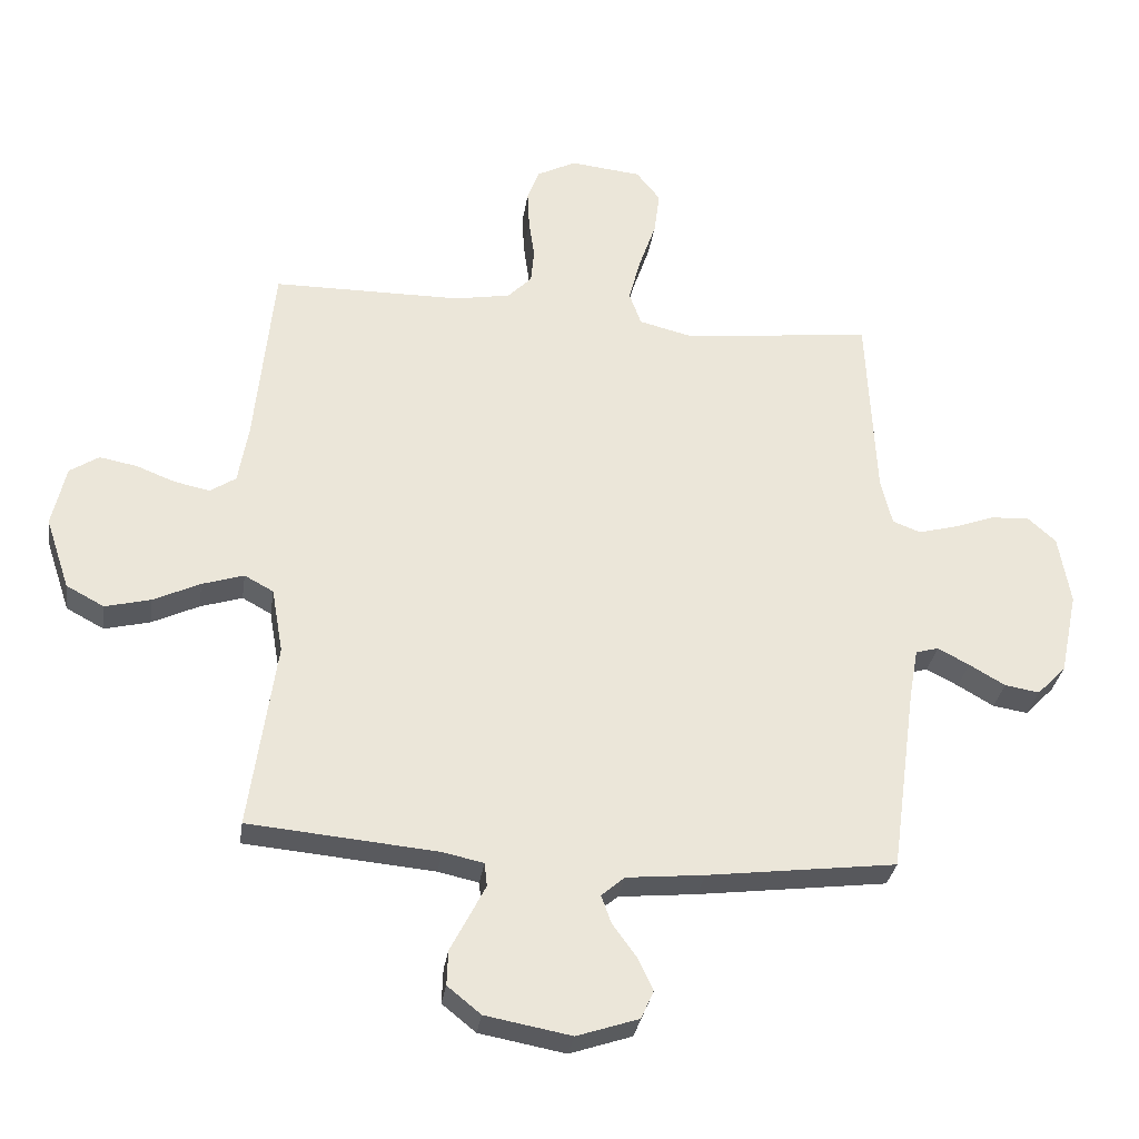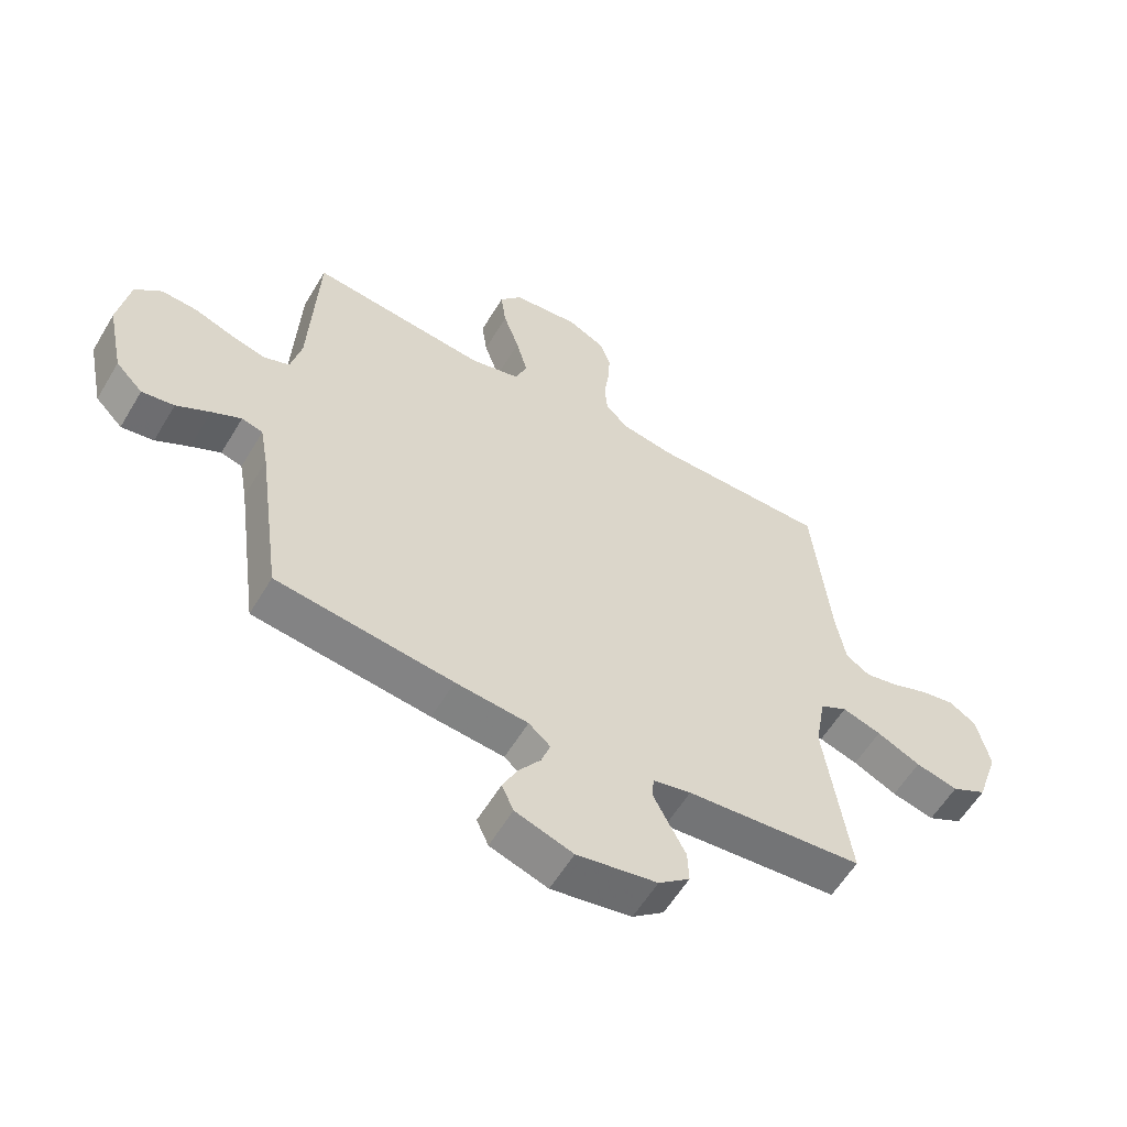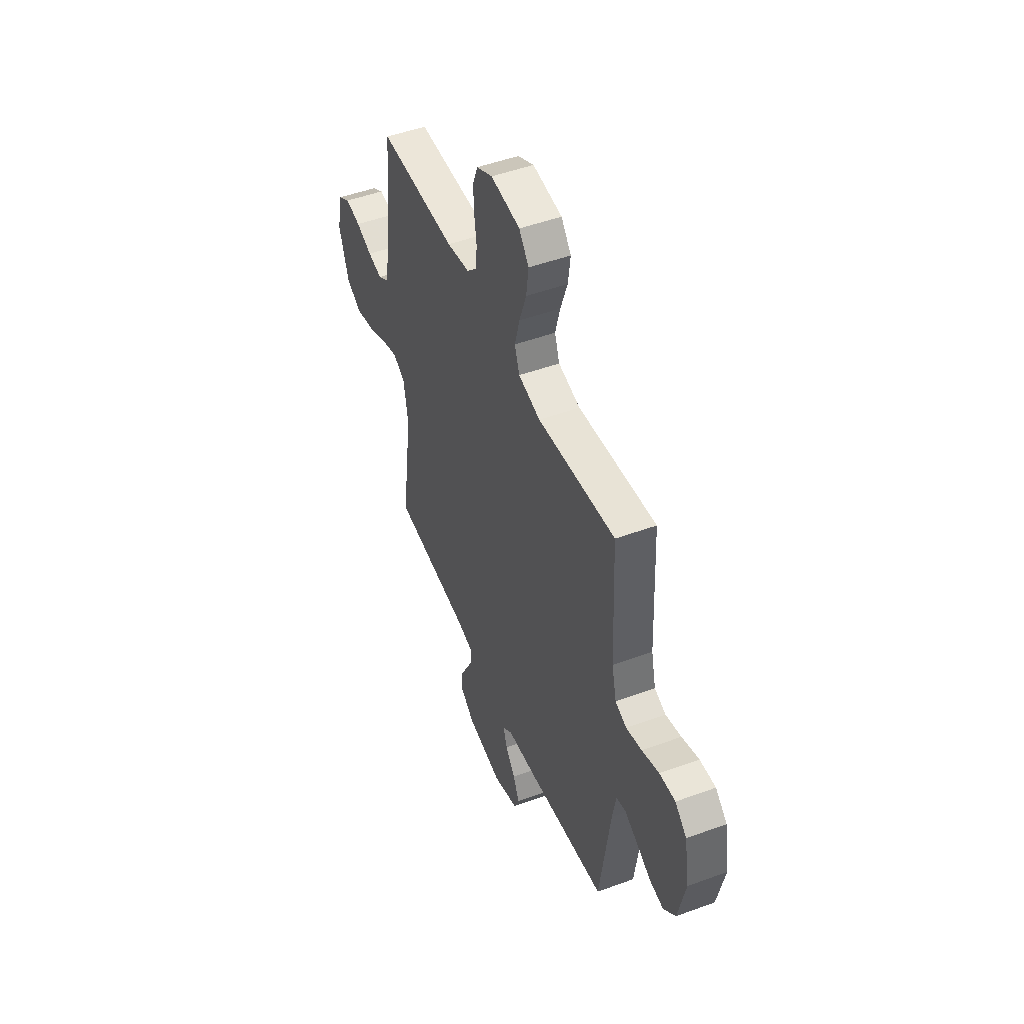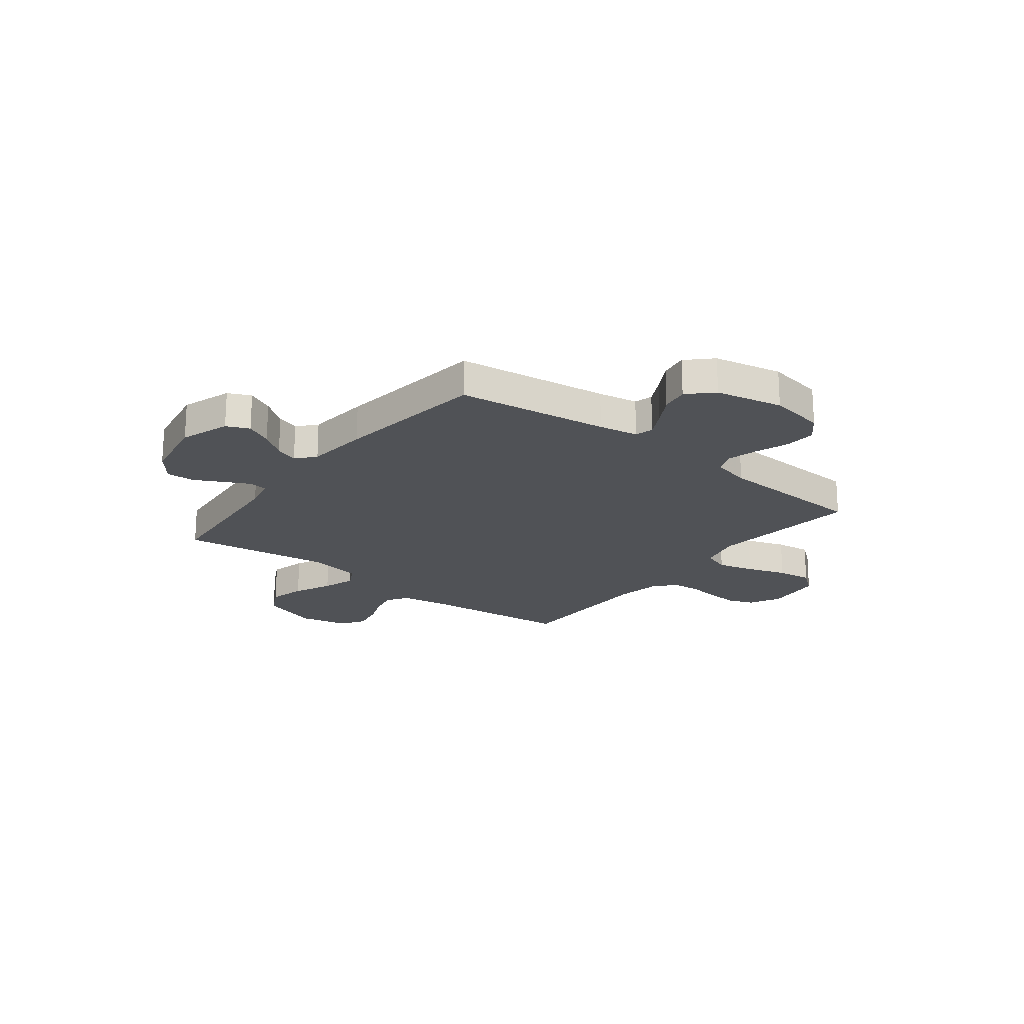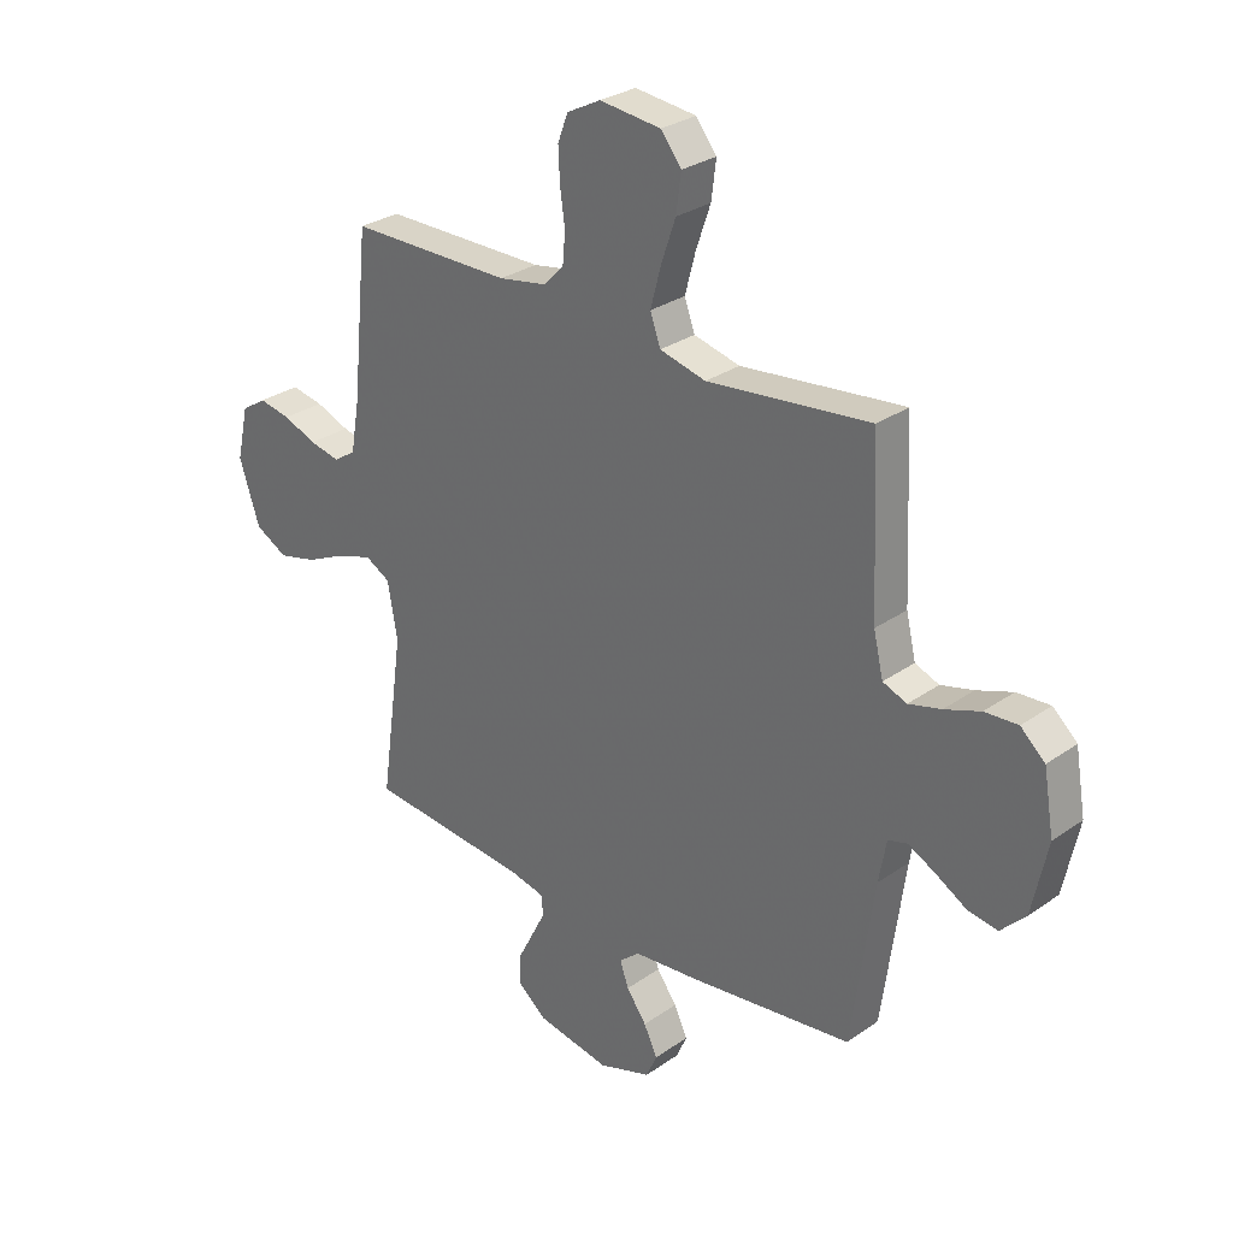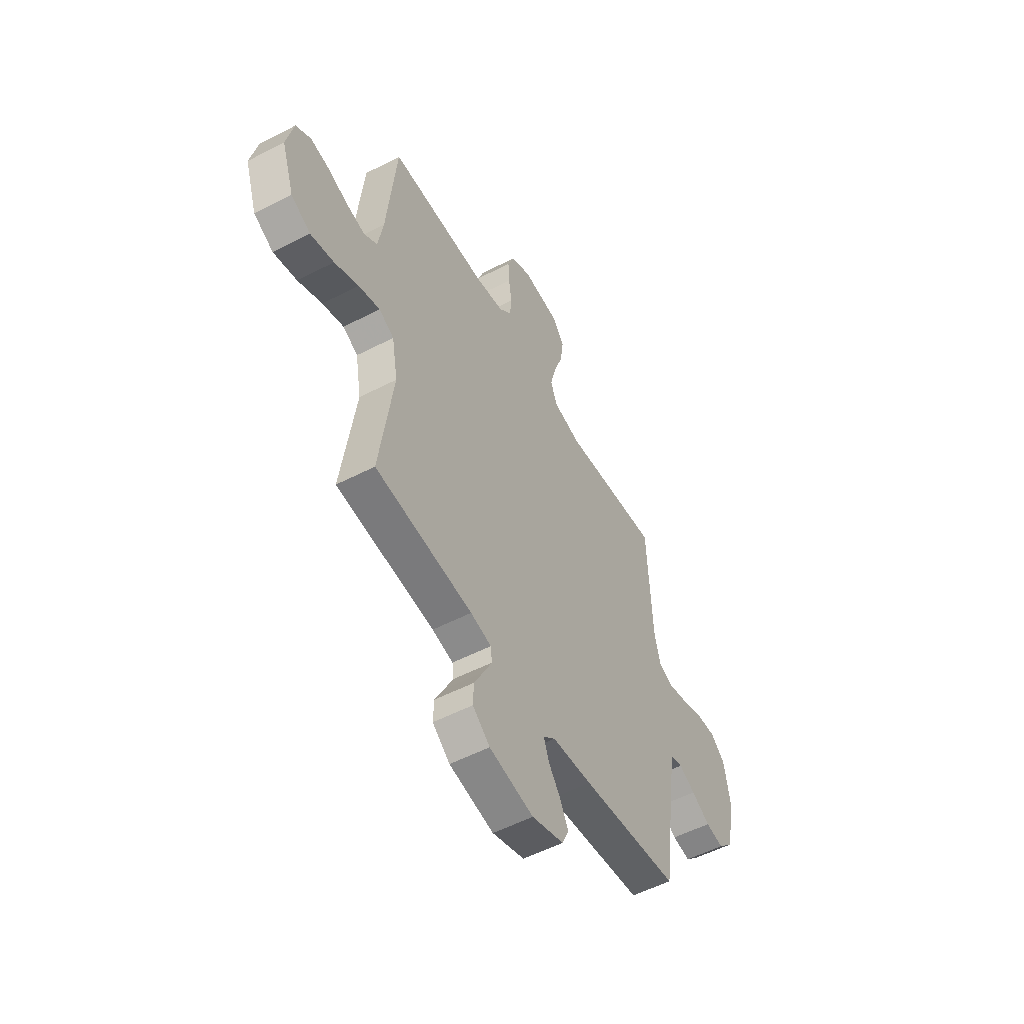
<metadata>
{"format":"obj","ext":"obj","renderer":"f3d","projection":"perspective","resolution":1024,"background":"white","views":[{"elev":-31.2,"azim":171.7,"up":"+Z"},{"elev":-58.4,"azim":-30.7,"up":"+Z"},{"elev":49.3,"azim":-112.1,"up":"+Z"},{"elev":-20.8,"azim":-127.9,"up":"+Y"},{"elev":29.0,"azim":-136.1,"up":"+Z"},{"elev":-54.0,"azim":118.8,"up":"+Z"}]}
</metadata>
<code>
v -0.5 0.07 0.5
v -0.2 0.07 0.466
v -0.115 0.07 0.487
v -0.096 0.07 0.54
v -0.115 0.07 0.612
v -0.142 0.07 0.69
v -0.151 0.07 0.759
v -0.113 0.07 0.807
v 0 0.07 0.819
v 0.062 0.07 0.787
v 0.081 0.07 0.737
v 0.078 0.07 0.676
v 0.069 0.07 0.613
v 0.074 0.07 0.557
v 0.112 0.07 0.518
v 0.2 0.07 0.502
v 0.5 0.07 0.5
v 0.53 0.07 0.2
v 0.546 0.07 0.107
v 0.587 0.07 0.08
v 0.643 0.07 0.092
v 0.705 0.07 0.116
v 0.764 0.07 0.127
v 0.81 0.07 0.097
v 0.832 0.07 0
v 0.794 0.07 -0.114
v 0.734 0.07 -0.146
v 0.662 0.07 -0.128
v 0.588 0.07 -0.093
v 0.522 0.07 -0.072
v 0.476 0.07 -0.097
v 0.458 0.07 -0.2
v 0.5 0.07 -0.5
v 0.2 0.07 -0.527
v 0.136 0.07 -0.541
v 0.132 0.07 -0.578
v 0.158 0.07 -0.629
v 0.187 0.07 -0.685
v 0.189 0.07 -0.74
v 0.136 0.07 -0.783
v 0 0.07 -0.808
v -0.098 0.07 -0.775
v -0.118 0.07 -0.73
v -0.093 0.07 -0.678
v -0.056 0.07 -0.627
v -0.04 0.07 -0.582
v -0.077 0.07 -0.55
v -0.2 0.07 -0.538
v -0.5 0.07 -0.5
v -0.541 0.07 -0.2
v -0.555 0.07 -0.122
v -0.591 0.07 -0.112
v -0.641 0.07 -0.138
v -0.698 0.07 -0.171
v -0.753 0.07 -0.18
v -0.799 0.07 -0.133
v -0.827 0.07 0
v -0.808 0.07 0.111
v -0.763 0.07 0.151
v -0.702 0.07 0.147
v -0.636 0.07 0.123
v -0.576 0.07 0.107
v -0.532 0.07 0.124
v -0.514 0.07 0.2
v -0.5 0 0.5
v -0.2 0 0.466
v -0.115 0 0.487
v -0.096 0 0.54
v -0.115 0 0.612
v -0.142 0 0.69
v -0.151 0 0.759
v -0.113 0 0.807
v 0 0 0.819
v 0.062 0 0.787
v 0.081 0 0.737
v 0.078 0 0.676
v 0.069 0 0.613
v 0.074 0 0.557
v 0.112 0 0.518
v 0.2 0 0.502
v 0.5 0 0.5
v 0.53 0 0.2
v 0.546 0 0.107
v 0.587 0 0.08
v 0.643 0 0.092
v 0.705 0 0.116
v 0.764 0 0.127
v 0.81 0 0.097
v 0.832 0 0
v 0.794 0 -0.114
v 0.734 0 -0.146
v 0.662 0 -0.128
v 0.588 0 -0.093
v 0.522 0 -0.072
v 0.476 0 -0.097
v 0.458 0 -0.2
v 0.5 0 -0.5
v 0.2 0 -0.527
v 0.136 0 -0.541
v 0.132 0 -0.578
v 0.158 0 -0.629
v 0.187 0 -0.685
v 0.189 0 -0.74
v 0.136 0 -0.783
v 0 0 -0.808
v -0.098 0 -0.775
v -0.118 0 -0.73
v -0.093 0 -0.678
v -0.056 0 -0.627
v -0.04 0 -0.582
v -0.077 0 -0.55
v -0.2 0 -0.538
v -0.5 0 -0.5
v -0.541 0 -0.2
v -0.555 0 -0.122
v -0.591 0 -0.112
v -0.641 0 -0.138
v -0.698 0 -0.171
v -0.753 0 -0.18
v -0.799 0 -0.133
v -0.827 0 0
v -0.808 0 0.111
v -0.763 0 0.151
v -0.702 0 0.147
v -0.636 0 0.123
v -0.576 0 0.107
v -0.532 0 0.124
v -0.514 0 0.2
f 58 59 60 61
f 58 61 62
f 57 58 62
f 56 57 62 63
f 53 54 55 56
f 52 53 56 63
f 47 48 49 50
f 47 50 51
f 46 47 51
f 42 43 44 45
f 42 45 46
f 41 42 46
f 40 41 46
f 37 38 39 40
f 36 37 40 46
f 35 36 46 51
f 32 33 34
f 31 32 34 35
f 26 27 28 29
f 26 29 30
f 25 26 30
f 24 25 30
f 21 22 23 24
f 20 21 24 30
f 19 20 30 31
f 16 17 18
f 15 16 18 19
f 10 11 12 13
f 8 9 10 13
f 8 13 14
f 5 6 7 8
f 4 5 8 14
f 3 4 14 15
f 64 1 2
f 63 64 2 3
f 51 52 63 3
f 19 31 35 51
f 3 15 19 51
f 125 124 123 122
f 126 125 122
f 126 122 121
f 127 126 121 120
f 120 119 118 117
f 127 120 117 116
f 114 113 112 111
f 115 114 111
f 115 111 110
f 109 108 107 106
f 110 109 106
f 110 106 105
f 110 105 104
f 104 103 102 101
f 110 104 101 100
f 115 110 100 99
f 98 97 96
f 99 98 96 95
f 93 92 91 90
f 94 93 90
f 94 90 89
f 94 89 88
f 88 87 86 85
f 94 88 85 84
f 95 94 84 83
f 82 81 80
f 83 82 80 79
f 77 76 75 74
f 77 74 73 72
f 78 77 72
f 72 71 70 69
f 78 72 69 68
f 79 78 68 67
f 66 65 128
f 67 66 128 127
f 67 127 116 115
f 115 99 95 83
f 115 83 79 67
f 1 65 66 2
f 2 66 67 3
f 3 67 68 4
f 4 68 69 5
f 5 69 70 6
f 6 70 71 7
f 7 71 72 8
f 8 72 73 9
f 9 73 74 10
f 10 74 75 11
f 11 75 76 12
f 12 76 77 13
f 13 77 78 14
f 14 78 79 15
f 15 79 80 16
f 16 80 81 17
f 17 81 82 18
f 18 82 83 19
f 19 83 84 20
f 20 84 85 21
f 21 85 86 22
f 22 86 87 23
f 23 87 88 24
f 24 88 89 25
f 25 89 90 26
f 26 90 91 27
f 27 91 92 28
f 28 92 93 29
f 29 93 94 30
f 30 94 95 31
f 31 95 96 32
f 32 96 97 33
f 33 97 98 34
f 34 98 99 35
f 35 99 100 36
f 36 100 101 37
f 37 101 102 38
f 38 102 103 39
f 39 103 104 40
f 40 104 105 41
f 41 105 106 42
f 42 106 107 43
f 43 107 108 44
f 44 108 109 45
f 45 109 110 46
f 46 110 111 47
f 47 111 112 48
f 48 112 113 49
f 49 113 114 50
f 50 114 115 51
f 51 115 116 52
f 52 116 117 53
f 53 117 118 54
f 54 118 119 55
f 55 119 120 56
f 56 120 121 57
f 57 121 122 58
f 58 122 123 59
f 59 123 124 60
f 60 124 125 61
f 61 125 126 62
f 62 126 127 63
f 63 127 128 64
f 64 128 65 1

</code>
